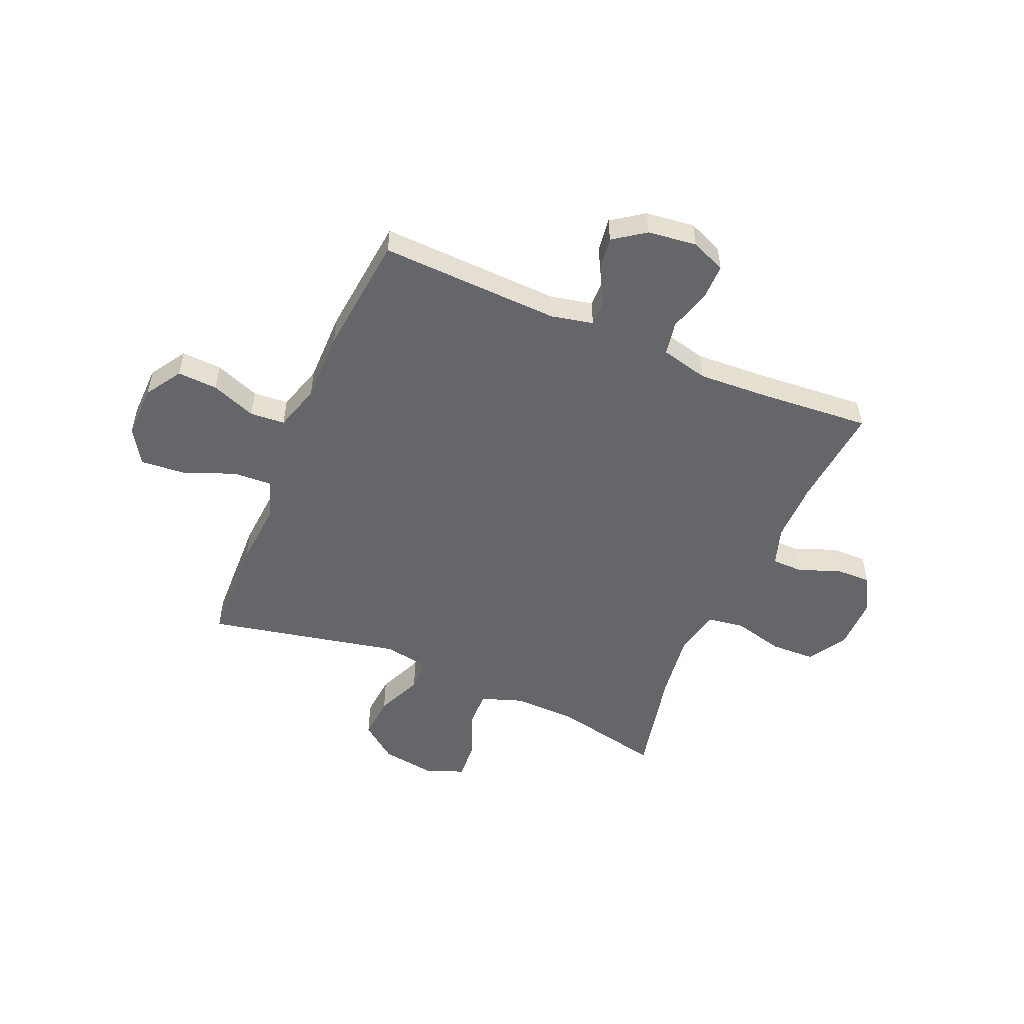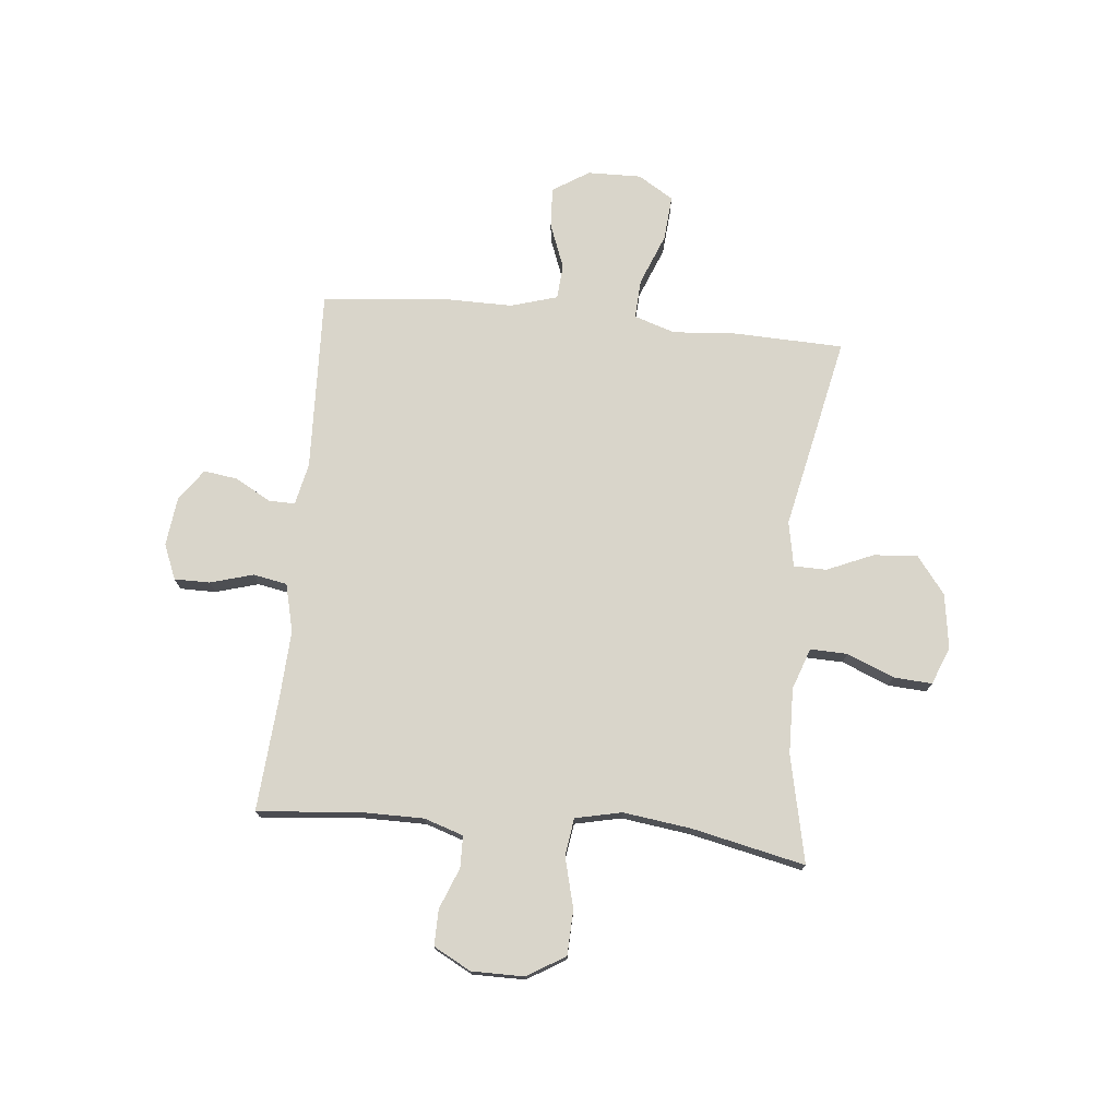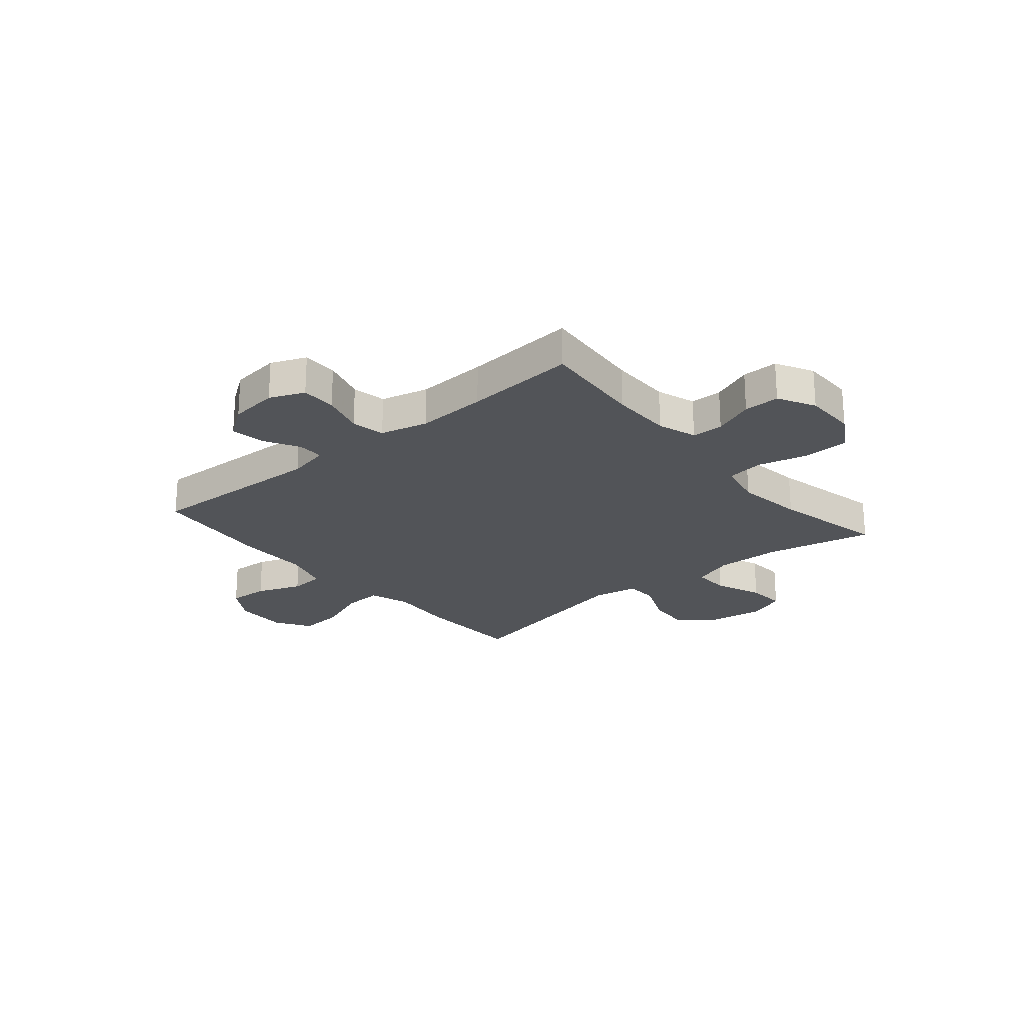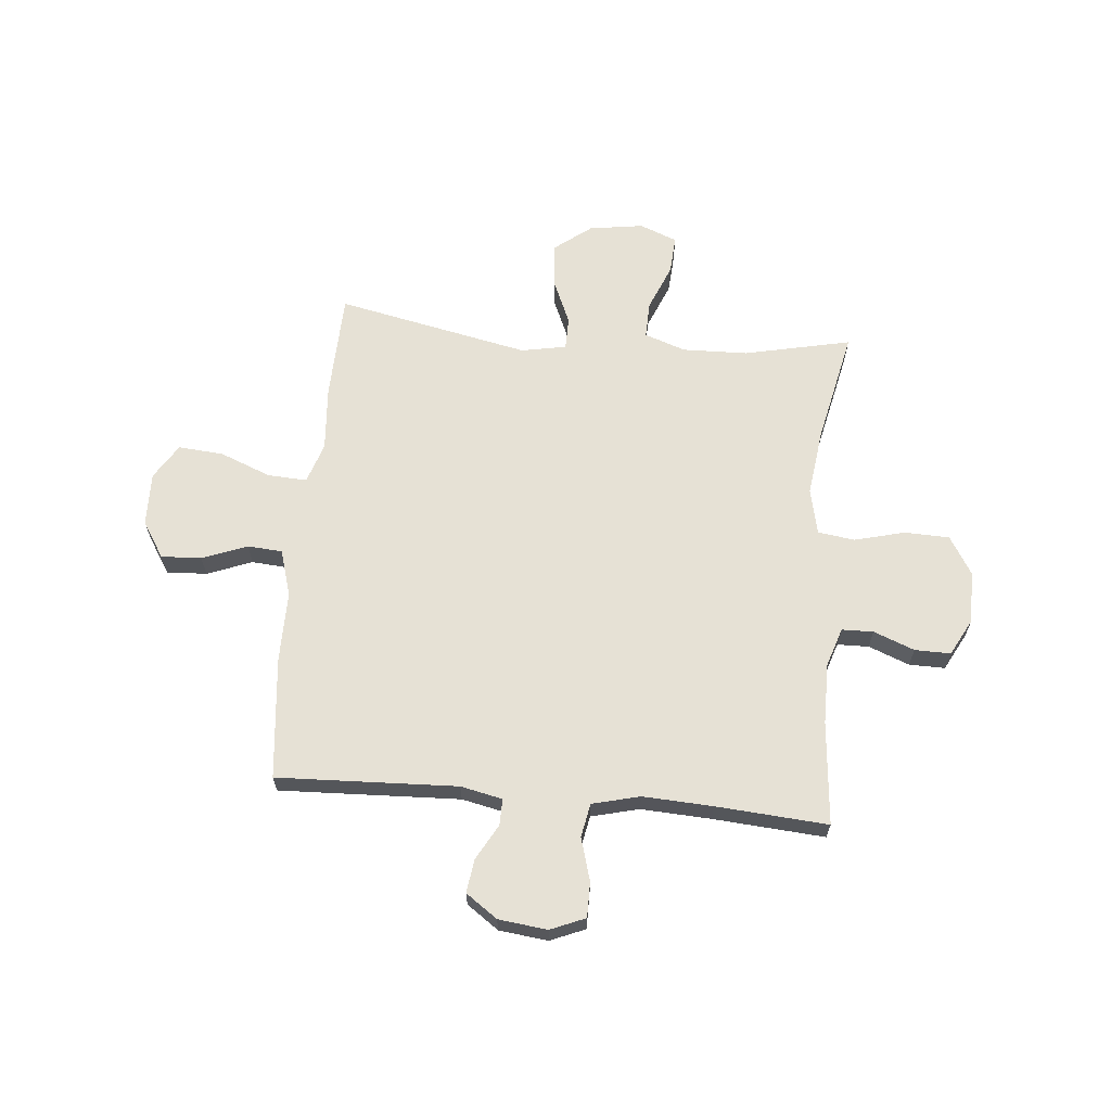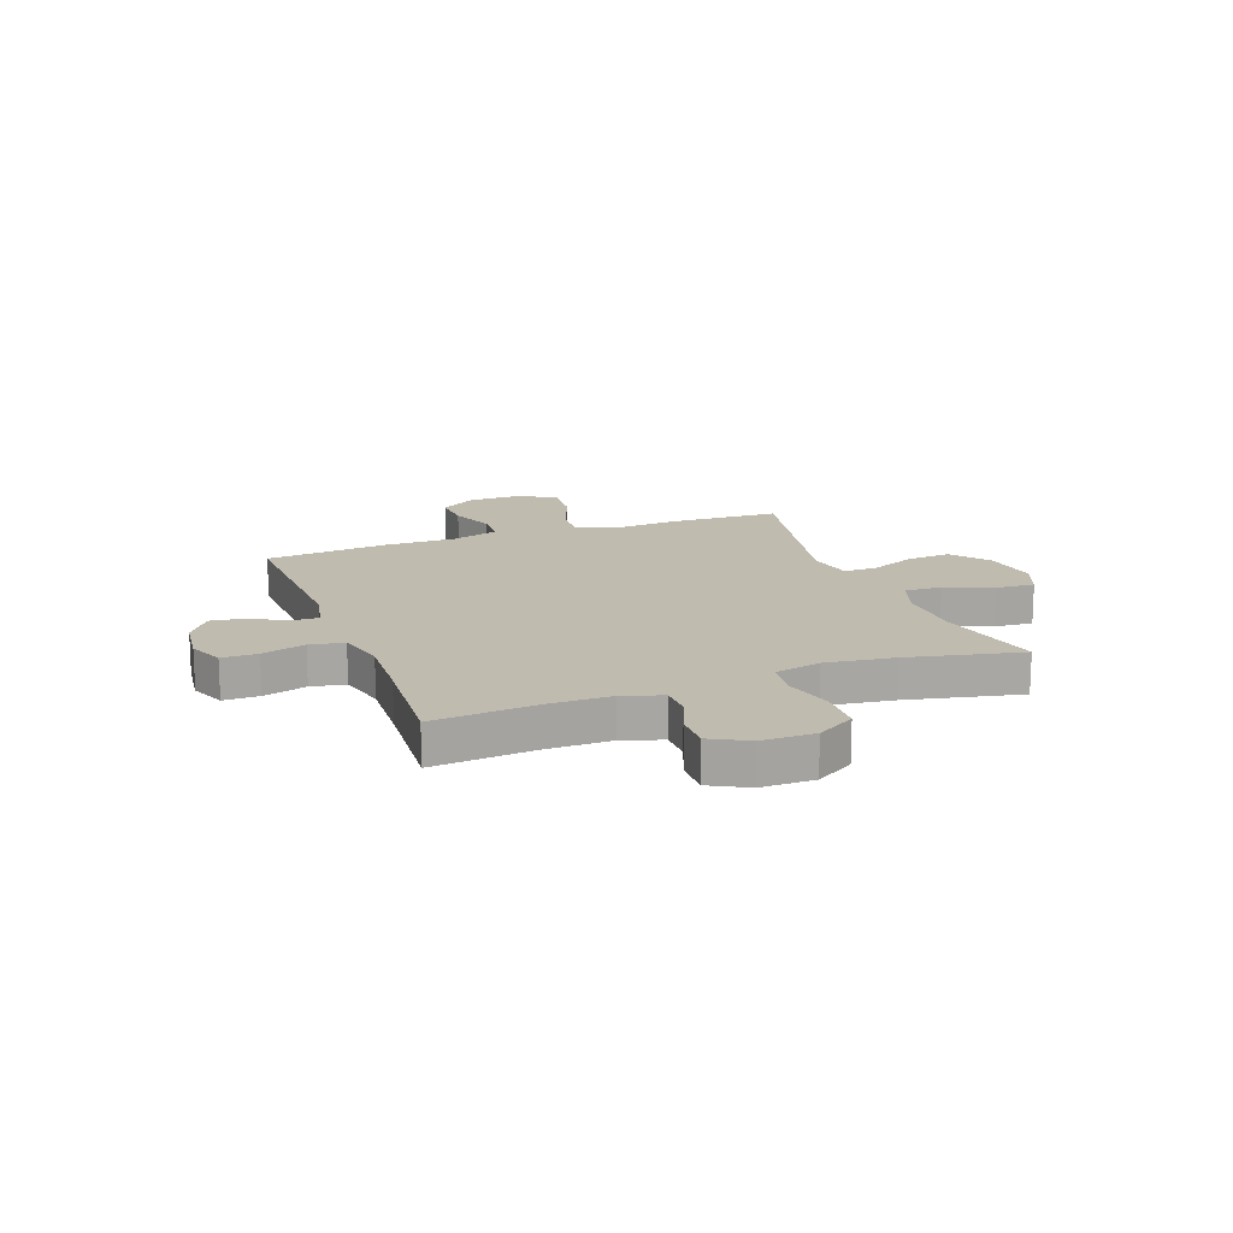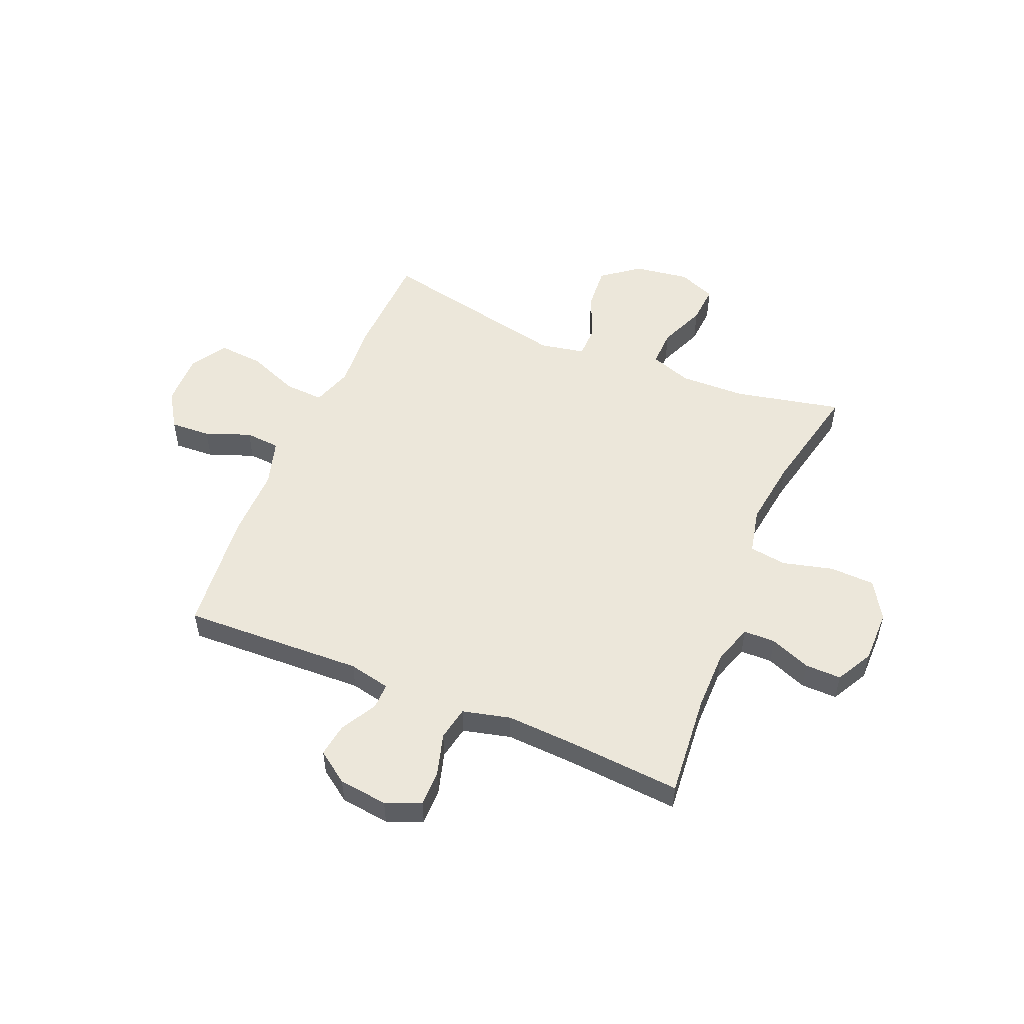
<metadata>
{"format":"obj","ext":"obj","renderer":"f3d","projection":"perspective","resolution":1024,"background":"white","views":[{"elev":-51.8,"azim":156.8,"up":"+Y"},{"elev":74.6,"azim":-84.4,"up":"+Y"},{"elev":-23.2,"azim":-139.9,"up":"+Y"},{"elev":64.5,"azim":-174.9,"up":"+Y"},{"elev":15.9,"azim":-110.5,"up":"+Y"},{"elev":52.5,"azim":-157.3,"up":"+Y"}]}
</metadata>
<code>
v 0.5 0.07 -0.5
v 0.163 0.07 -0.487
v 0.085 0.07 -0.504
v 0.086 0.07 -0.553
v 0.123 0.07 -0.619
v 0.132 0.07 -0.682
v 0.073 0.07 -0.724
v -0.018 0.07 -0.735
v -0.083 0.07 -0.708
v -0.083 0.07 -0.642
v -0.06 0.07 -0.562
v -0.072 0.07 -0.499
v -0.161 0.07 -0.477
v -0.292 0.07 -0.484
v -0.5 0.07 -0.5
v -0.483 0.07 -0.307
v -0.483 0.07 -0.193
v -0.507 0.07 -0.12
v -0.566 0.07 -0.119
v -0.642 0.07 -0.149
v -0.709 0.07 -0.15
v -0.746 0.07 -0.081
v -0.746 0.07 0.017
v -0.703 0.07 0.088
v -0.619 0.07 0.091
v -0.525 0.07 0.067
v -0.456 0.07 0.077
v -0.437 0.07 0.163
v -0.454 0.07 0.29
v -0.5 0.07 0.5
v -0.3 0.07 0.457
v -0.178 0.07 0.454
v -0.101 0.07 0.481
v -0.103 0.07 0.55
v -0.139 0.07 0.637
v -0.144 0.07 0.709
v -0.074 0.07 0.737
v 0.028 0.07 0.722
v 0.097 0.07 0.669
v 0.091 0.07 0.587
v 0.054 0.07 0.501
v 0.055 0.07 0.44
v 0.139 0.07 0.424
v 0.5 0.07 0.5
v 0.507 0.07 0.298
v 0.498 0.07 0.177
v 0.523 0.07 0.101
v 0.596 0.07 0.105
v 0.692 0.07 0.143
v 0.776 0.07 0.15
v 0.817 0.07 0.084
v 0.815 0.07 -0.016
v 0.772 0.07 -0.084
v 0.697 0.07 -0.08
v 0.613 0.07 -0.048
v 0.548 0.07 -0.053
v 0.522 0.07 -0.14
v 0.523 0.07 -0.273
v 0.5 0 -0.5
v 0.163 0 -0.487
v 0.085 0 -0.504
v 0.086 0 -0.553
v 0.123 0 -0.619
v 0.132 0 -0.682
v 0.073 0 -0.724
v -0.018 0 -0.735
v -0.083 0 -0.708
v -0.083 0 -0.642
v -0.06 0 -0.562
v -0.072 0 -0.499
v -0.161 0 -0.477
v -0.292 0 -0.484
v -0.5 0 -0.5
v -0.483 0 -0.307
v -0.483 0 -0.193
v -0.507 0 -0.12
v -0.566 0 -0.119
v -0.642 0 -0.149
v -0.709 0 -0.15
v -0.746 0 -0.081
v -0.746 0 0.017
v -0.703 0 0.088
v -0.619 0 0.091
v -0.525 0 0.067
v -0.456 0 0.077
v -0.437 0 0.163
v -0.454 0 0.29
v -0.5 0 0.5
v -0.3 0 0.457
v -0.178 0 0.454
v -0.101 0 0.481
v -0.103 0 0.55
v -0.139 0 0.637
v -0.144 0 0.709
v -0.074 0 0.737
v 0.028 0 0.722
v 0.097 0 0.669
v 0.091 0 0.587
v 0.054 0 0.501
v 0.055 0 0.44
v 0.139 0 0.424
v 0.5 0 0.5
v 0.507 0 0.298
v 0.498 0 0.177
v 0.523 0 0.101
v 0.596 0 0.105
v 0.692 0 0.143
v 0.776 0 0.15
v 0.817 0 0.084
v 0.815 0 -0.016
v 0.772 0 -0.084
v 0.697 0 -0.08
v 0.613 0 -0.048
v 0.548 0 -0.053
v 0.522 0 -0.14
v 0.523 0 -0.273
f 57 58 1 2
f 56 57 2 3
f 53 54 55
f 52 53 55
f 51 52 55
f 50 51 55
f 49 50 55
f 48 49 55
f 47 48 55 56
f 46 47 56 3
f 45 46 3
f 44 45 3
f 43 44 3
f 39 40 41
f 38 39 41
f 37 38 41
f 36 37 41
f 35 36 41
f 34 35 41
f 33 34 41 42
f 32 33 42
f 42 43 3
f 32 42 3
f 31 32 3
f 24 25 26
f 23 24 26
f 22 23 26
f 21 22 26
f 20 21 26
f 19 20 26
f 18 19 26 27
f 17 18 27
f 16 17 27 28
f 14 15 16 28
f 9 10 11
f 8 9 11
f 7 8 11
f 6 7 11
f 5 6 11
f 4 5 11
f 4 11 12
f 3 4 12
f 31 3 12
f 30 31 12
f 29 30 12
f 13 14 28 29
f 12 13 29
f 60 59 116 115
f 61 60 115 114
f 113 112 111
f 113 111 110
f 113 110 109
f 113 109 108
f 113 108 107
f 113 107 106
f 114 113 106 105
f 61 114 105 104
f 61 104 103
f 61 103 102
f 61 102 101
f 99 98 97
f 99 97 96
f 99 96 95
f 99 95 94
f 99 94 93
f 99 93 92
f 100 99 92 91
f 100 91 90
f 61 101 100
f 61 100 90
f 61 90 89
f 84 83 82
f 84 82 81
f 84 81 80
f 84 80 79
f 84 79 78
f 84 78 77
f 85 84 77 76
f 85 76 75
f 86 85 75 74
f 86 74 73 72
f 69 68 67
f 69 67 66
f 69 66 65
f 69 65 64
f 69 64 63
f 69 63 62
f 70 69 62
f 70 62 61
f 70 61 89
f 70 89 88
f 70 88 87
f 87 86 72 71
f 87 71 70
f 1 59 60 2
f 2 60 61 3
f 3 61 62 4
f 4 62 63 5
f 5 63 64 6
f 6 64 65 7
f 7 65 66 8
f 8 66 67 9
f 9 67 68 10
f 10 68 69 11
f 11 69 70 12
f 12 70 71 13
f 13 71 72 14
f 14 72 73 15
f 15 73 74 16
f 16 74 75 17
f 17 75 76 18
f 18 76 77 19
f 19 77 78 20
f 20 78 79 21
f 21 79 80 22
f 22 80 81 23
f 23 81 82 24
f 24 82 83 25
f 25 83 84 26
f 26 84 85 27
f 27 85 86 28
f 28 86 87 29
f 29 87 88 30
f 30 88 89 31
f 31 89 90 32
f 32 90 91 33
f 33 91 92 34
f 34 92 93 35
f 35 93 94 36
f 36 94 95 37
f 37 95 96 38
f 38 96 97 39
f 39 97 98 40
f 40 98 99 41
f 41 99 100 42
f 42 100 101 43
f 43 101 102 44
f 44 102 103 45
f 45 103 104 46
f 46 104 105 47
f 47 105 106 48
f 48 106 107 49
f 49 107 108 50
f 50 108 109 51
f 51 109 110 52
f 52 110 111 53
f 53 111 112 54
f 54 112 113 55
f 55 113 114 56
f 56 114 115 57
f 57 115 116 58
f 58 116 59 1

</code>
